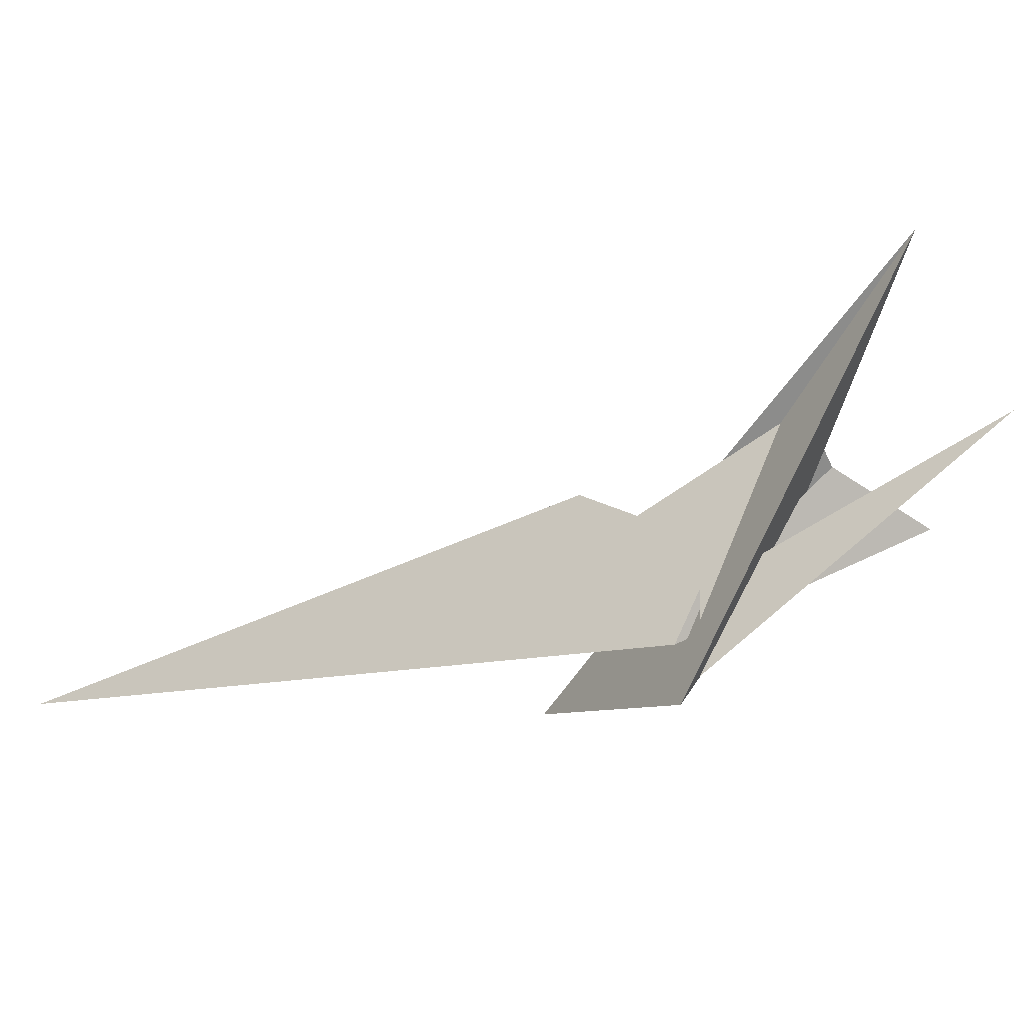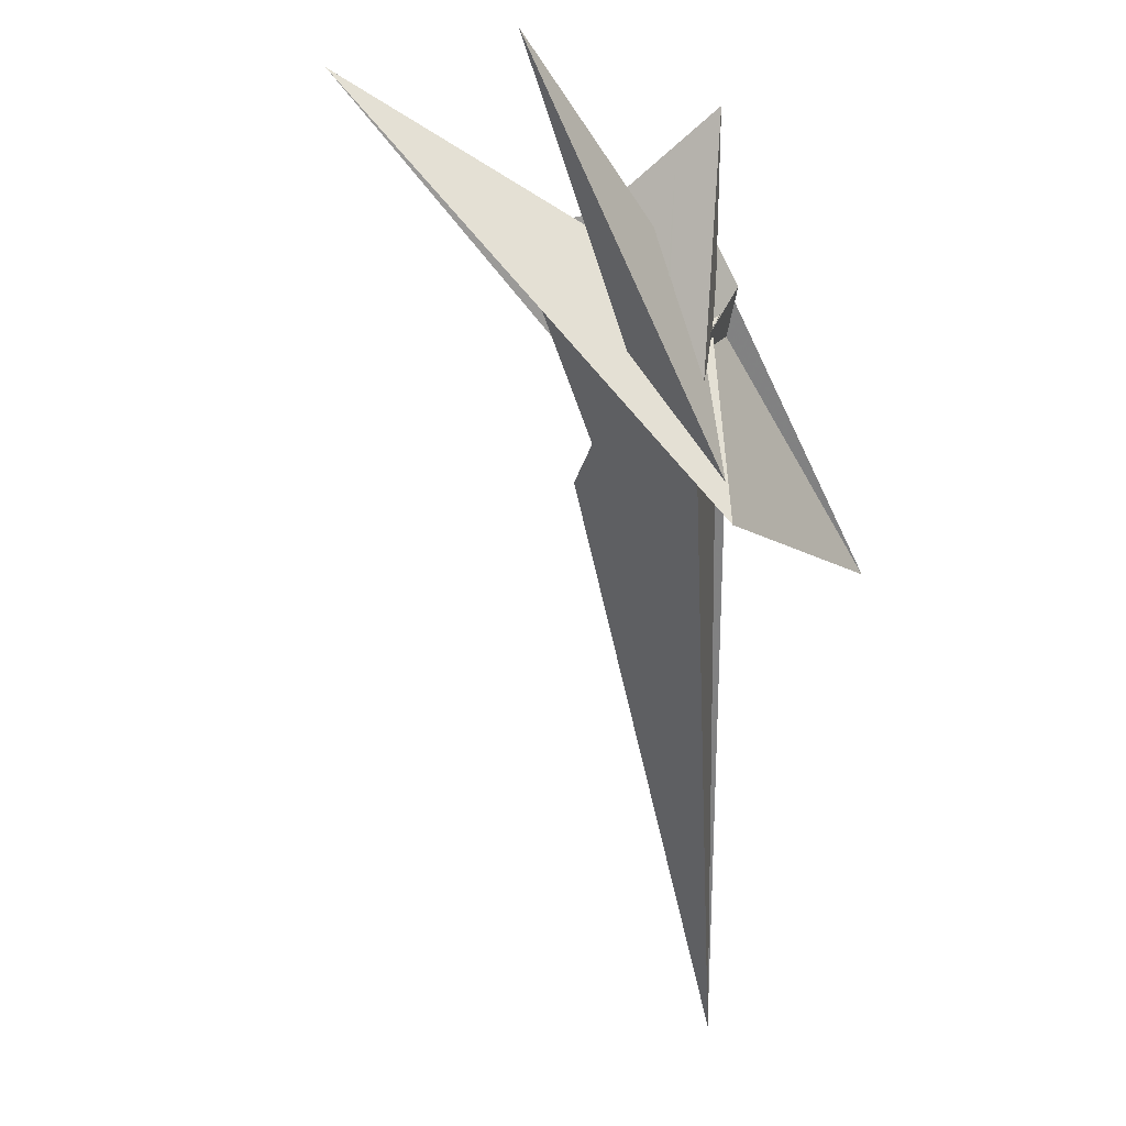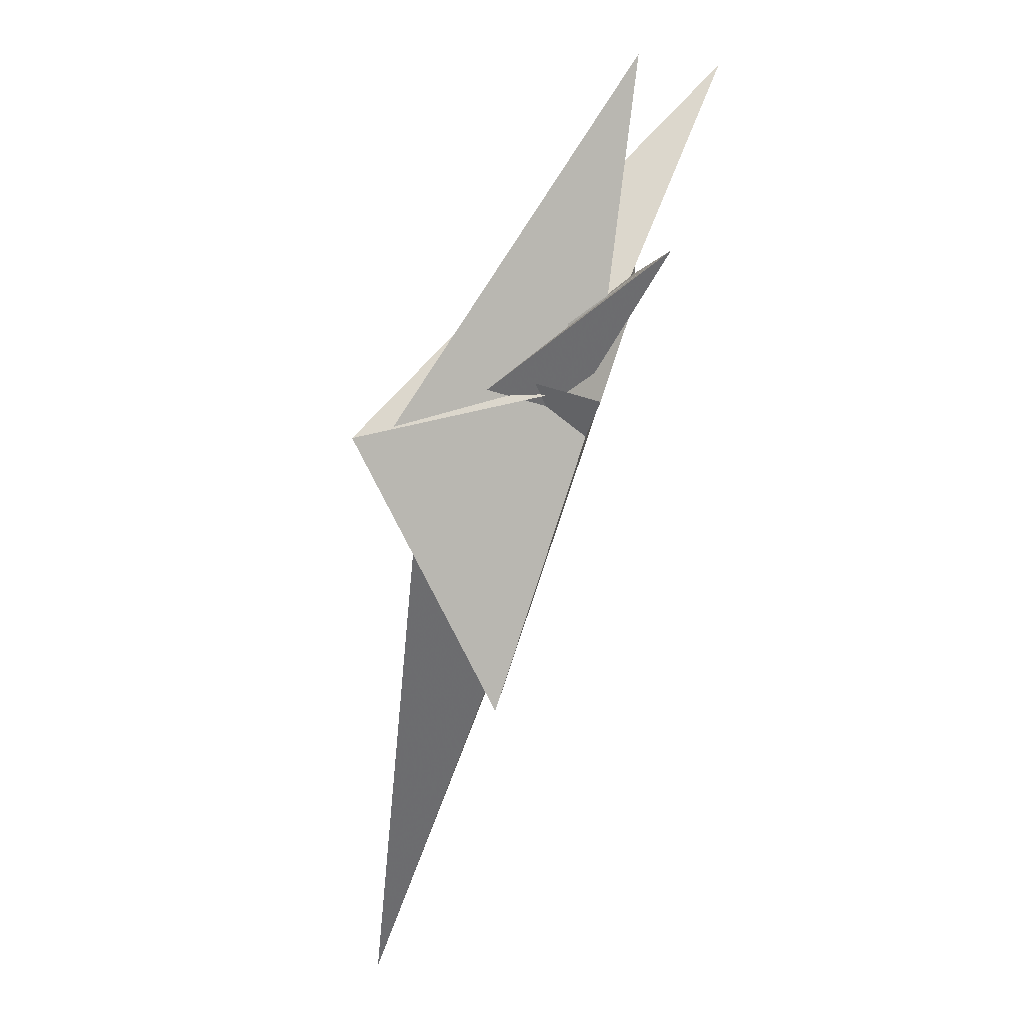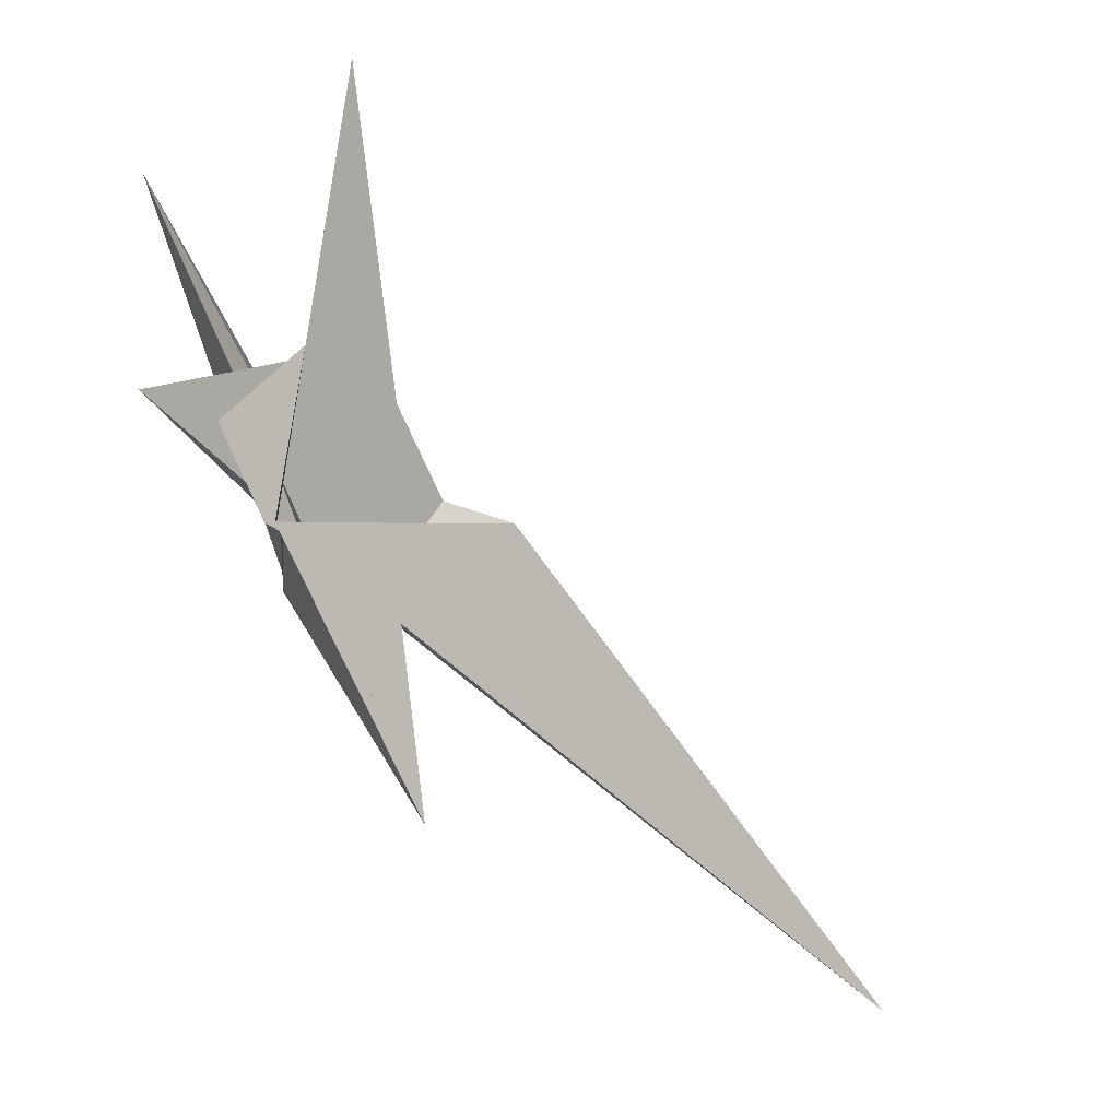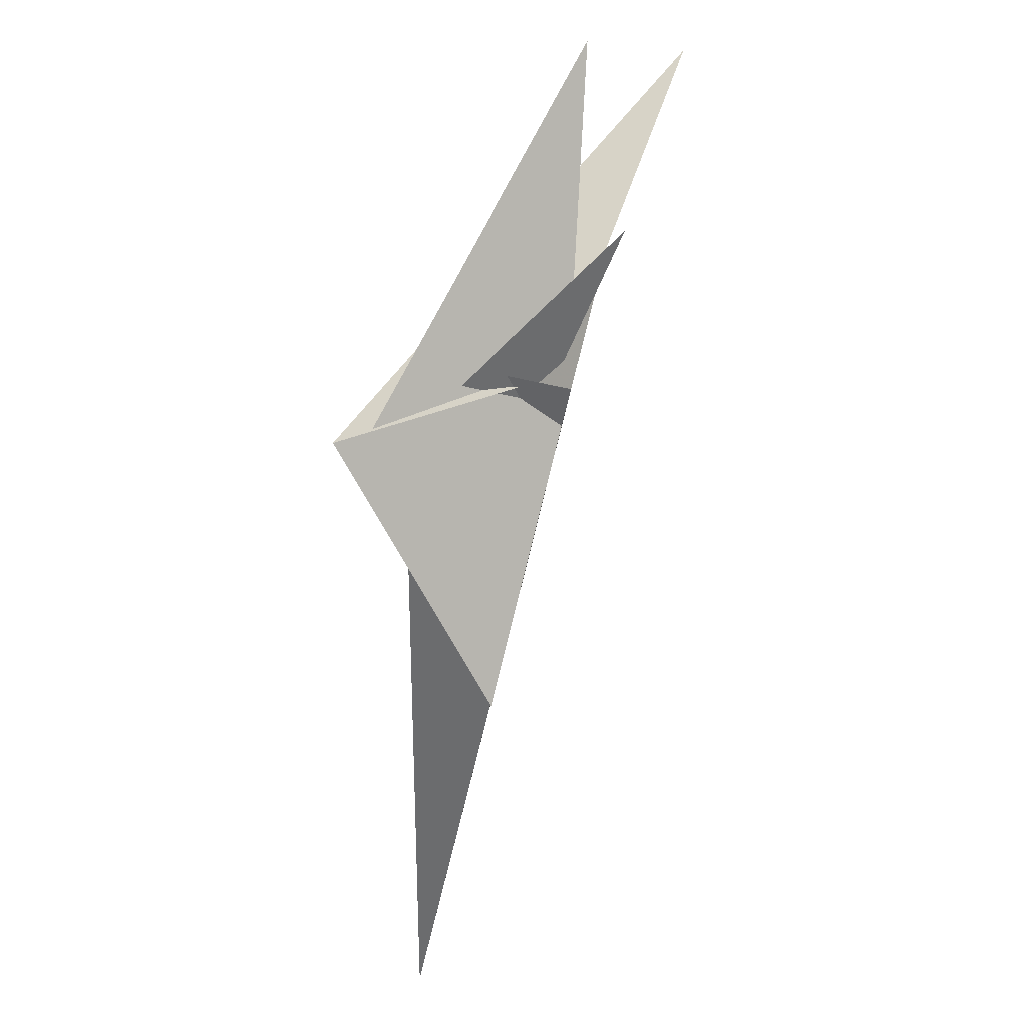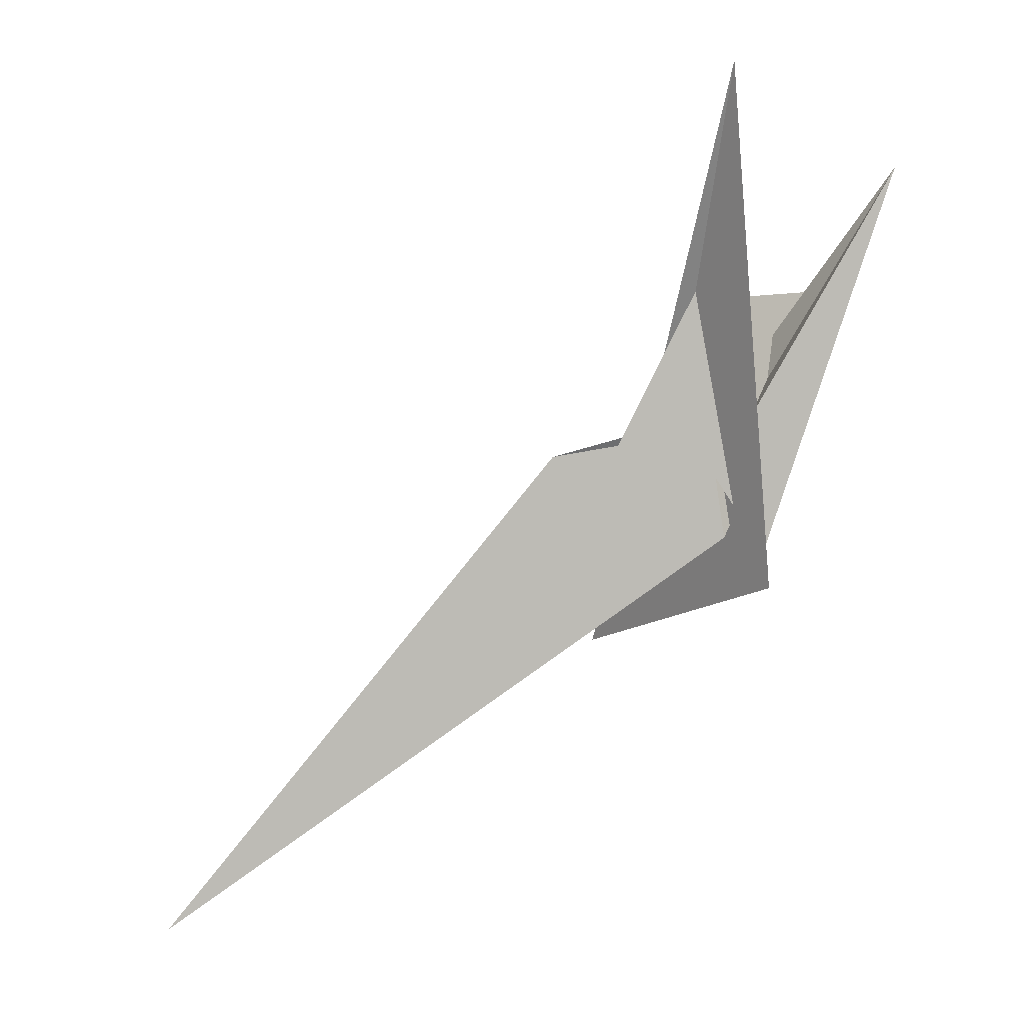
<metadata>
{"format":"obj","ext":"obj","renderer":"f3d","projection":"perspective","resolution":1024,"background":"white","views":[{"elev":41.0,"azim":34.7,"up":"+Z"},{"elev":-24.4,"azim":76.0,"up":"+Y"},{"elev":-39.3,"azim":110.6,"up":"+Z"},{"elev":70.2,"azim":-163.5,"up":"+Y"},{"elev":-40.8,"azim":116.0,"up":"+Z"},{"elev":-32.4,"azim":9.7,"up":"+Y"}]}
</metadata>
<code>
v 0.2958 0.03979 -0.3108
v 0.2036 0.1371 -0.3578
v 0.04576 -0.4868 -0.04191
v 0.002449 -0.5347 -0.01707
v 0.07391 -0.512 -0.02984
v 0.3531 -0.5228 -0.02981
v -0.5992 -0.3201 -0.1131
v 0.1104 -0.2604 -0.1567
v 0.1545 0.4402 -0.5088
v -0.005571 0.3397 -0.4553
v 0.0713 0.2249 -0.3993
v 0.02224 -0.8971 -0.2911
v 1.045 1.242 -0.1878
v -0.4785 -0.34 -0.55
v -0.6753 -0.1757 -0.6447
v -4.549 -3.148 -1.703
v 0.1252 0.05286 -0.376
v 0.2769 -0.2542 -0.2797
v 0.3059 0.4651 -0.3622
v 0.1943 0.2173 -0.3716
v 0.0525 -0.574 -0.1104
v 0.2651 -0.2633 -0.1808
v 0.2652 -0.2476 -0.1701
v 0.3169 -0.2479 -0.2389
v 0.3523 0.7945 0.4265
v 0.7475 0.9815 0.02897
v 0.4425 0.3261 -0.01358
v -0.01565 0.5826 0.8251
v 0.09317 -0.5054 -0.0006288
v -0.3472 -0.3157 -0.369
v -1.191 -0.8124 -1.833
v 0.4449 1.531 2.22
v 0.3255 -1.296 -0.4144
v 0.3104 -0.5372 -0.03798
v -1.199 -0.3515 0.1952
v -0.702 -0.3074 0.1976
v 0.3027 -0.9983 -0.3847
v 1.527 1.235 1.221
v -1.002 -0.3873 -0.5632
v 0.2073 0.4699 -0.5411
v 0.1707 0.2947 -0.4725
v 0.02264 0.1561 -0.4596
v 0.3111 -0.2198 0.1689
v 0.2785 0.7765 0.5744
f 1 2 9 10 11 7 8 5 3 4 6
f 1 2 20 19 13 12 16 15 14 18 17
f 3 4 12 13 25 26 27 24 23 22 21
f 3 5 29 28 32 33 31 15 14 30 21
f 4 6 34 37 38 29 28 36 35 16 12
f 1 6 34 22 21 30 39 40 41 42 17
f 7 8 43 23 24 18 14 30 39 35 36
f 9 10 31 15 16 35 39 40 26 25 44
f 7 11 42 41 19 13 25 44 32 28 36
f 2 9 44 32 33 37 34 22 23 43 20
f 5 8 43 20 19 41 40 26 27 38 29
f 10 11 42 17 18 24 27 38 37 33 31

</code>
